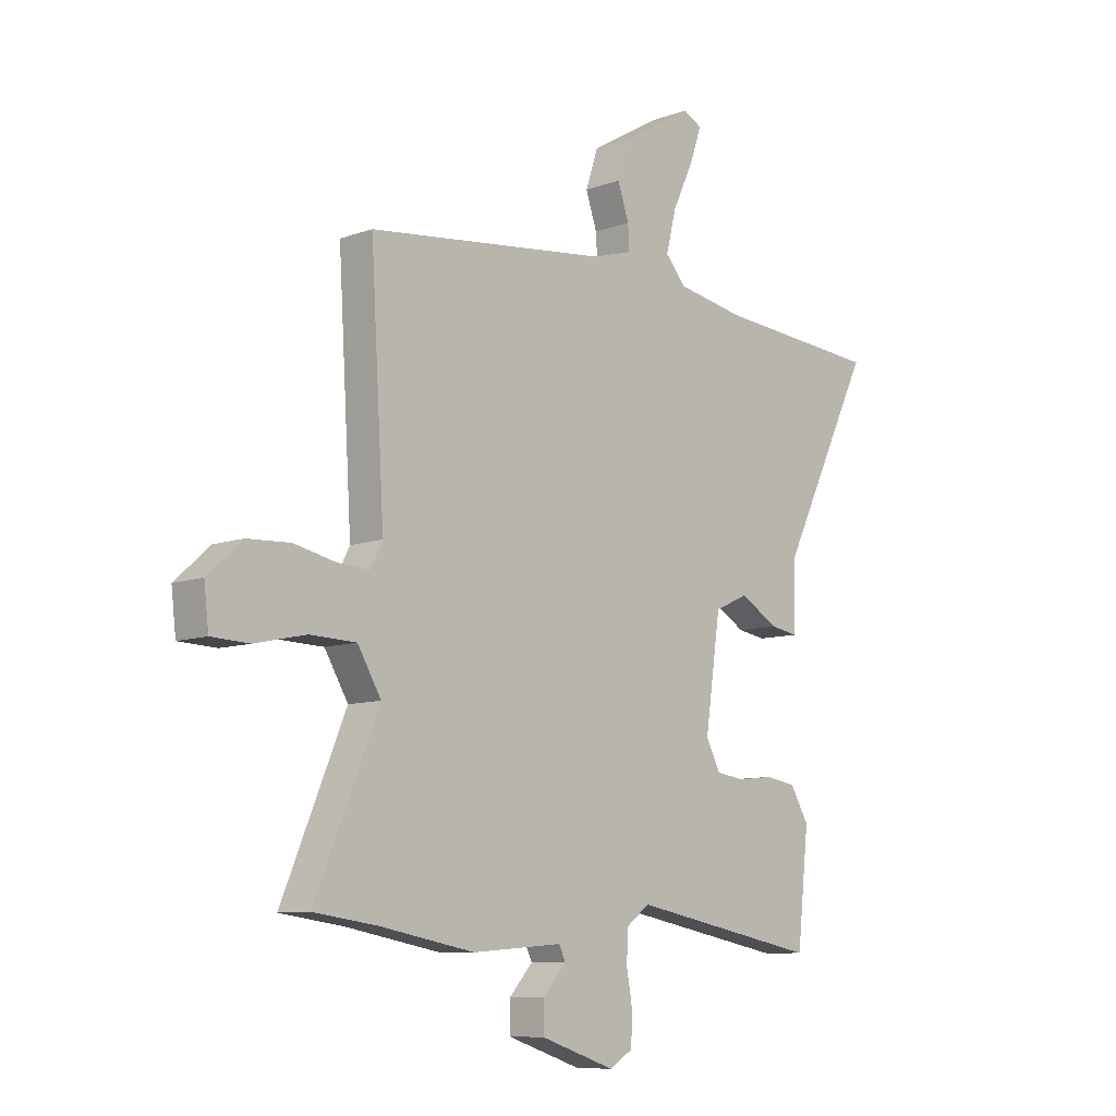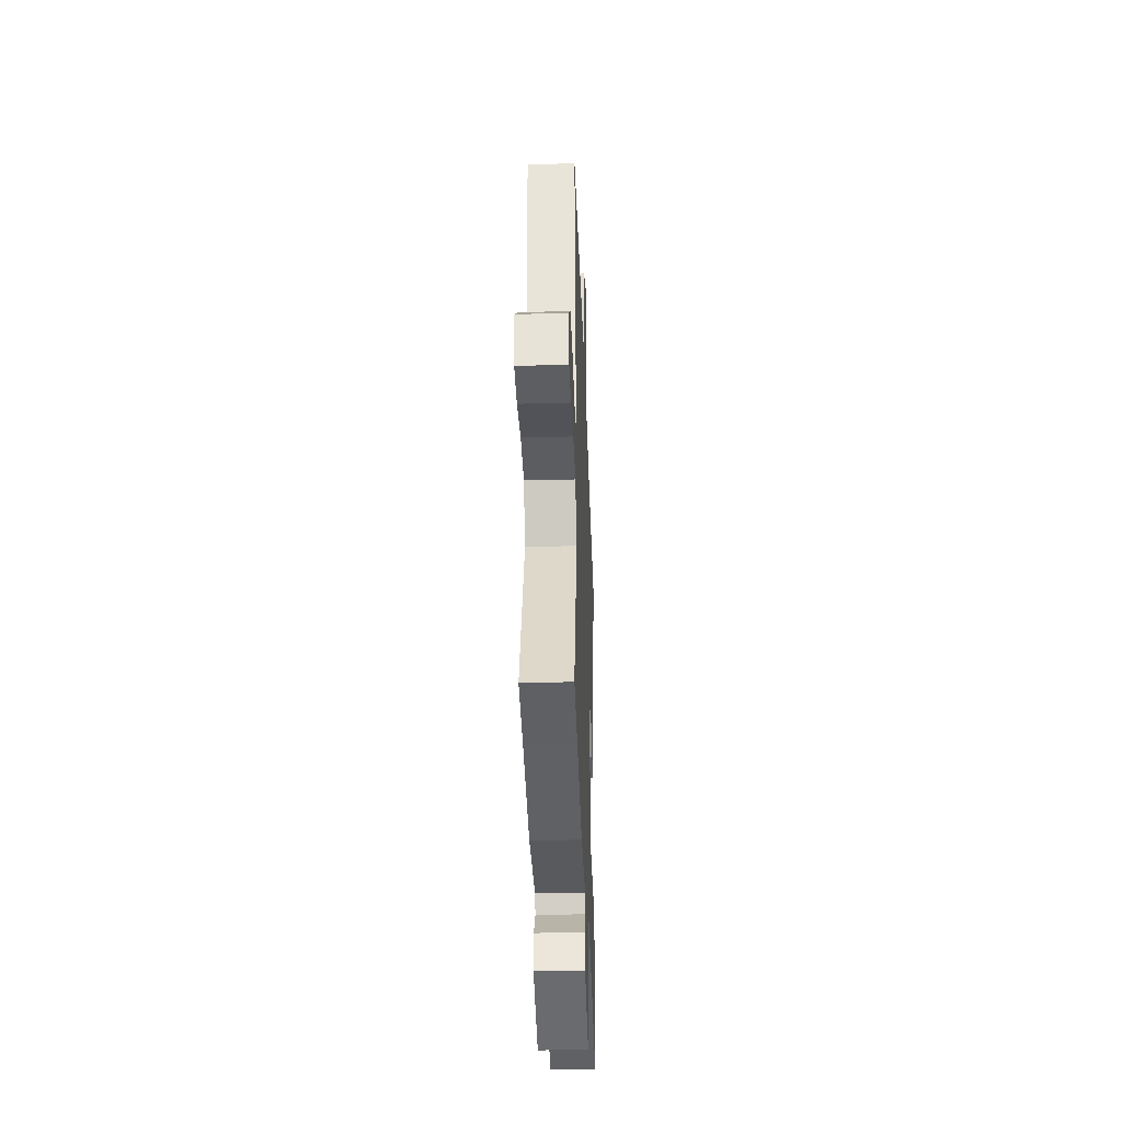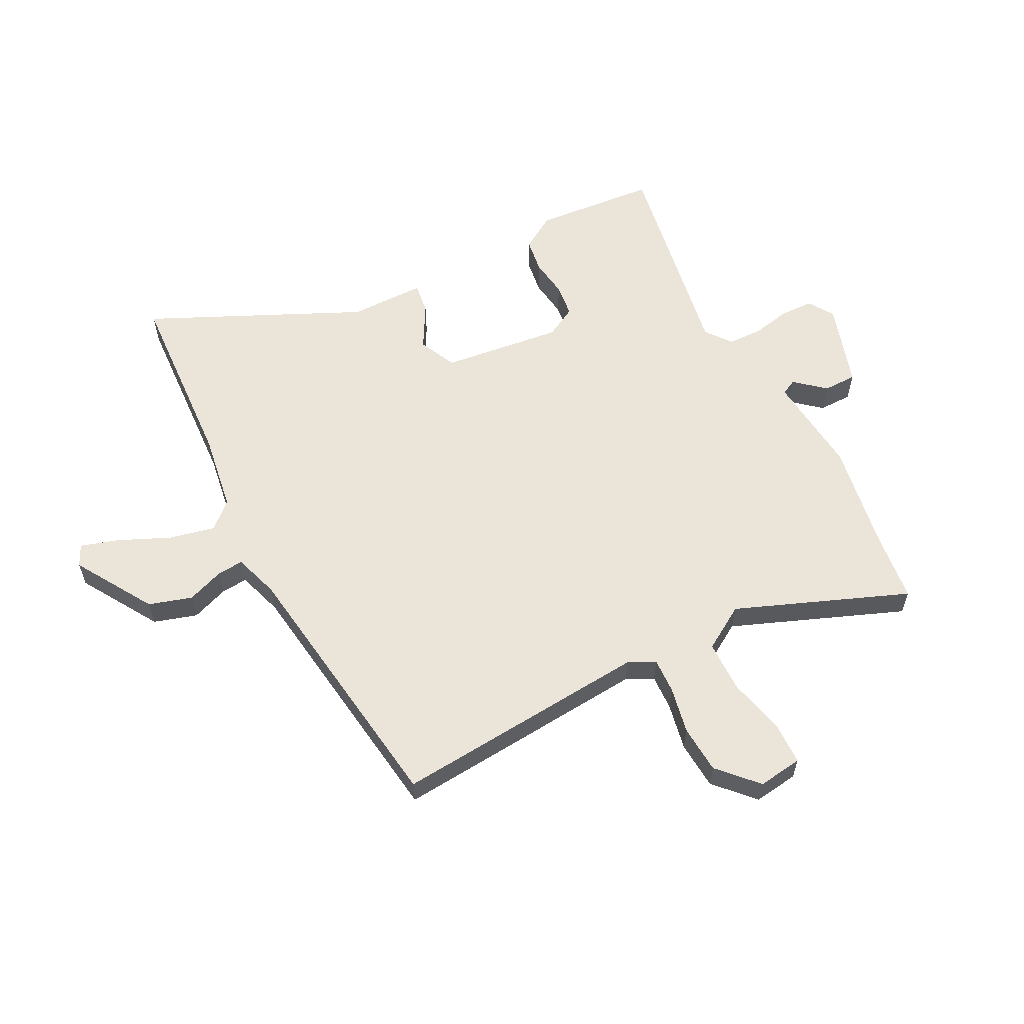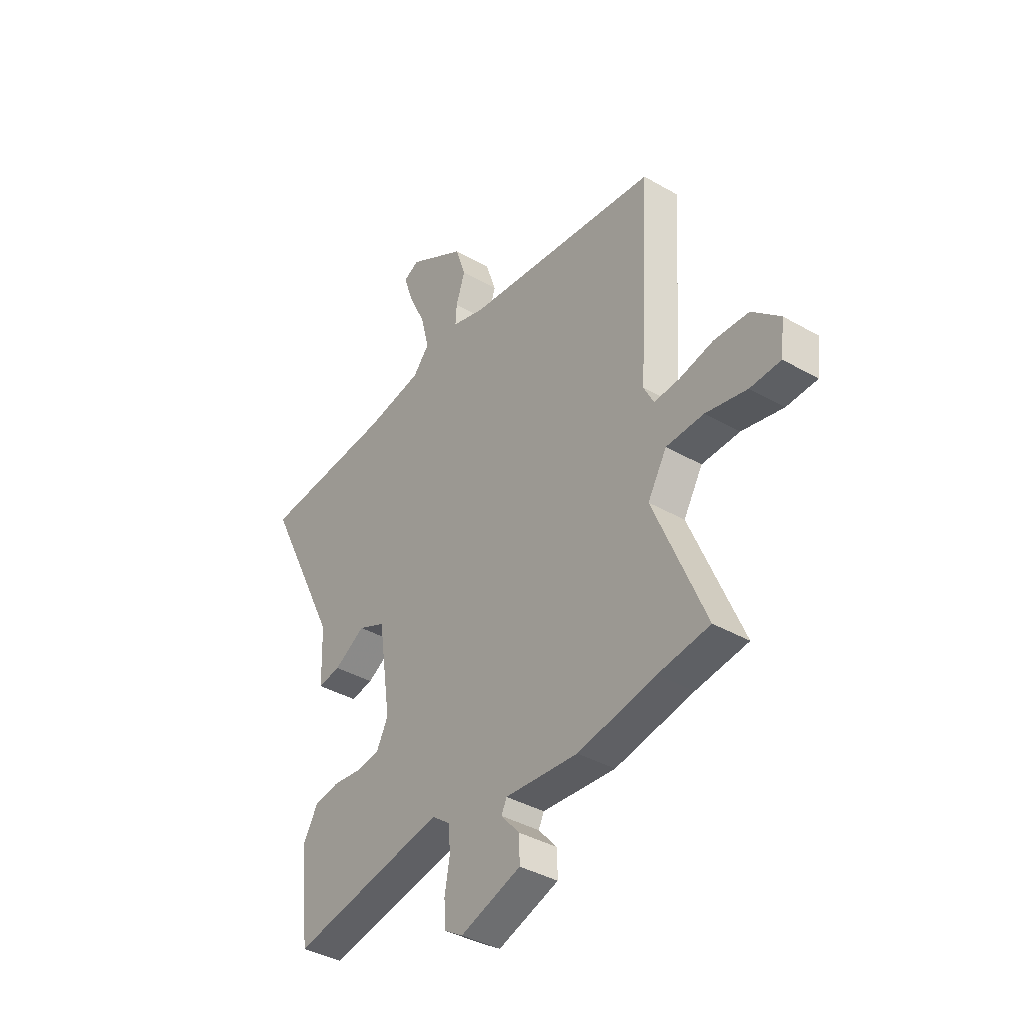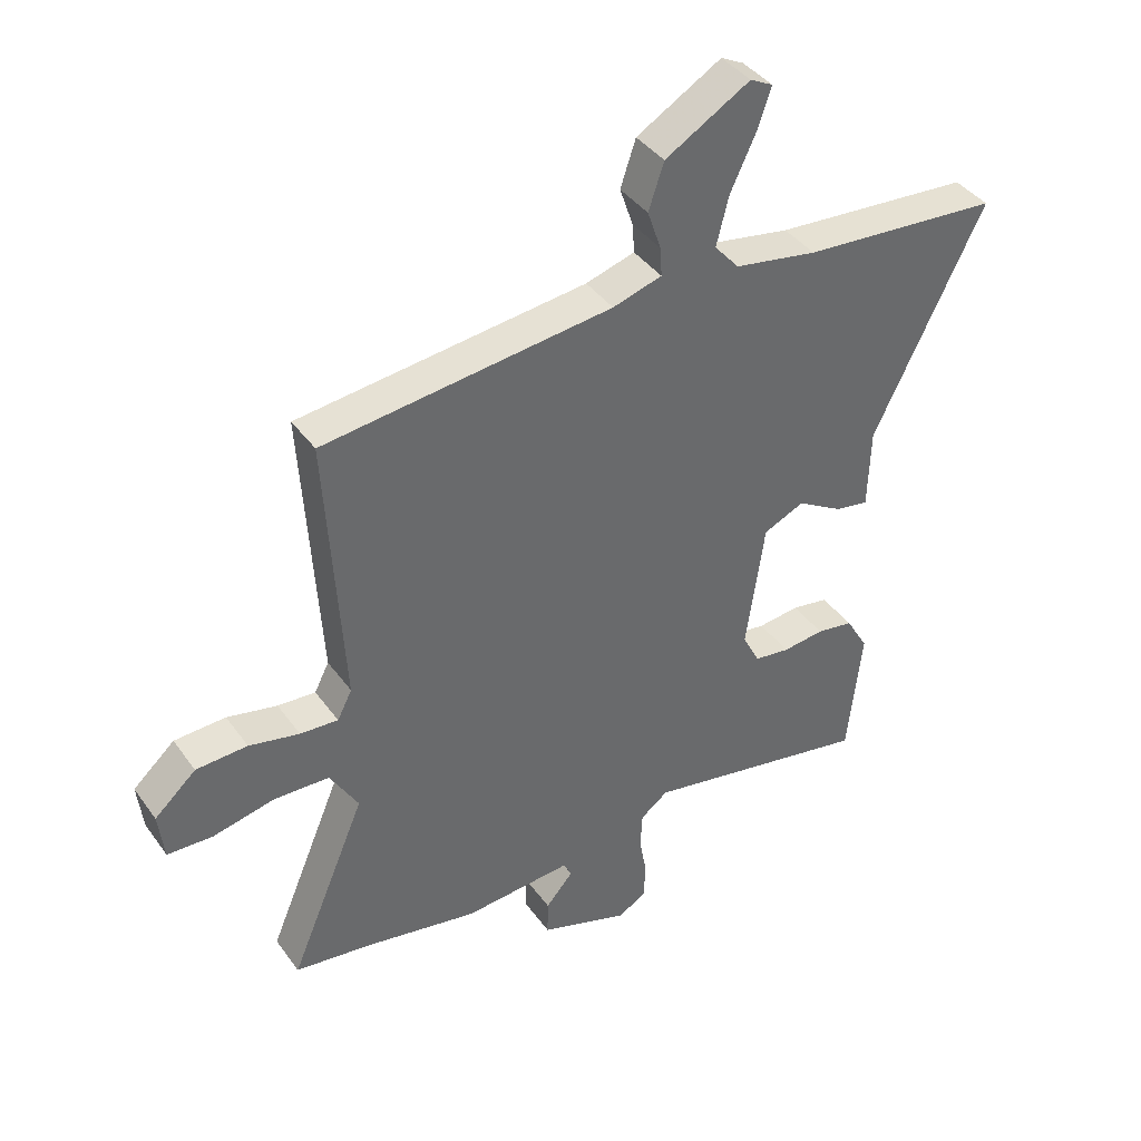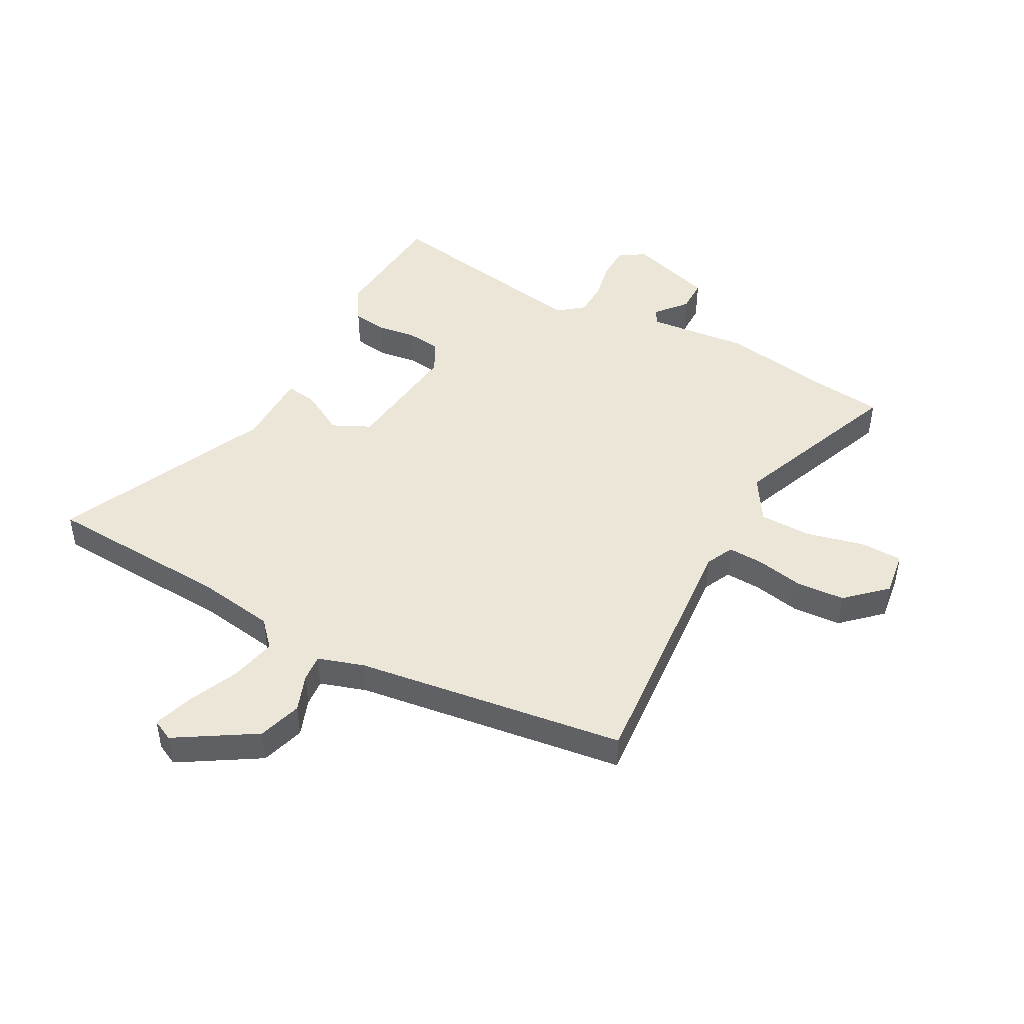
<metadata>
{"format":"obj","ext":"obj","renderer":"f3d","projection":"perspective","resolution":1024,"background":"white","views":[{"elev":-9.1,"azim":133.8,"up":"+Z"},{"elev":-35.0,"azim":92.0,"up":"+Z"},{"elev":59.6,"azim":61.5,"up":"+Y"},{"elev":-38.5,"azim":53.9,"up":"+Z"},{"elev":40.1,"azim":147.8,"up":"+Z"},{"elev":46.5,"azim":27.1,"up":"+Y"}]}
</metadata>
<code>
v 0.51 0.07 0.492
v 0.483 0.07 0.042
v 0.507 0.07 -0.005
v 0.569 0.07 -0.001
v 0.651 0.07 0.017
v 0.735 0.07 0.013
v 0.803 0.07 -0.048
v 0.794 0.07 -0.126
v 0.72 0.07 -0.129
v 0.62 0.07 -0.107
v 0.529 0.07 -0.11
v 0.483 0.07 -0.188
v 0.608 0.07 -0.485
v 0.484 0.07 -0.502
v 0.297 0.07 -0.537
v 0.121 0.07 -0.523
v 0.108 0.07 -0.55
v 0.153 0.07 -0.601
v 0.154 0.07 -0.659
v 0.008 0.07 -0.708
v -0.037 0.07 -0.68
v -0.04 0.07 -0.622
v -0.028 0.07 -0.555
v -0.031 0.07 -0.495
v -0.076 0.07 -0.461
v -0.448 0.07 -0.532
v -0.471 0.07 -0.32
v -0.435 0.07 -0.258
v -0.375 0.07 -0.248
v -0.307 0.07 -0.256
v -0.249 0.07 -0.248
v -0.221 0.07 -0.193
v -0.251 0.07 0.016
v -0.317 0.07 0.046
v -0.392 0.07 0.002
v -0.446 0.07 -0.007
v -0.45 0.07 0.125
v -0.629 0.07 0.49
v -0.307 0.07 0.515
v -0.172 0.07 0.539
v -0.132 0.07 0.585
v -0.152 0.07 0.665
v -0.193 0.07 0.752
v -0.216 0.07 0.819
v -0.179 0.07 0.838
v -0.041 0.07 0.757
v -0.016 0.07 0.682
v -0.038 0.07 0.617
v -0.041 0.07 0.57
v 0.039 0.07 0.546
v 0.51 0 0.492
v 0.483 0 0.042
v 0.507 0 -0.005
v 0.569 0 -0.001
v 0.651 0 0.017
v 0.735 0 0.013
v 0.803 0 -0.048
v 0.794 0 -0.126
v 0.72 0 -0.129
v 0.62 0 -0.107
v 0.529 0 -0.11
v 0.483 0 -0.188
v 0.608 0 -0.485
v 0.484 0 -0.502
v 0.297 0 -0.537
v 0.121 0 -0.523
v 0.108 0 -0.55
v 0.153 0 -0.601
v 0.154 0 -0.659
v 0.008 0 -0.708
v -0.037 0 -0.68
v -0.04 0 -0.622
v -0.028 0 -0.555
v -0.031 0 -0.495
v -0.076 0 -0.461
v -0.448 0 -0.532
v -0.471 0 -0.32
v -0.435 0 -0.258
v -0.375 0 -0.248
v -0.307 0 -0.256
v -0.249 0 -0.248
v -0.221 0 -0.193
v -0.251 0 0.016
v -0.317 0 0.046
v -0.392 0 0.002
v -0.446 0 -0.007
v -0.45 0 0.125
v -0.629 0 0.49
v -0.307 0 0.515
v -0.172 0 0.539
v -0.132 0 0.585
v -0.152 0 0.665
v -0.193 0 0.752
v -0.216 0 0.819
v -0.179 0 0.838
v -0.041 0 0.757
v -0.016 0 0.682
v -0.038 0 0.617
v -0.041 0 0.57
v 0.039 0 0.546
f 45 46 47 48
f 45 48 49
f 42 43 44 45
f 41 42 45 49
f 40 41 49 50
f 37 38 39
f 34 35 36 37
f 33 34 37 39
f 32 33 39 40
f 27 28 29 30
f 25 26 27 30
f 24 25 30 31
f 20 21 22 23
f 20 23 24
f 17 18 19 20
f 16 17 20 24
f 14 15 16 24
f 12 13 14 24
f 11 12 24 31
f 7 8 9 10
f 7 10 11
f 4 5 6 7
f 3 4 7 11
f 2 3 11 31
f 32 40 50 1
f 1 2 31 32
f 98 97 96 95
f 99 98 95
f 95 94 93 92
f 99 95 92 91
f 100 99 91 90
f 89 88 87
f 87 86 85 84
f 89 87 84 83
f 90 89 83 82
f 80 79 78 77
f 80 77 76 75
f 81 80 75 74
f 73 72 71 70
f 74 73 70
f 70 69 68 67
f 74 70 67 66
f 74 66 65 64
f 74 64 63 62
f 81 74 62 61
f 60 59 58 57
f 61 60 57
f 57 56 55 54
f 61 57 54 53
f 81 61 53 52
f 51 100 90 82
f 82 81 52 51
f 1 51 52 2
f 2 52 53 3
f 3 53 54 4
f 4 54 55 5
f 5 55 56 6
f 6 56 57 7
f 7 57 58 8
f 8 58 59 9
f 9 59 60 10
f 10 60 61 11
f 11 61 62 12
f 12 62 63 13
f 13 63 64 14
f 14 64 65 15
f 15 65 66 16
f 16 66 67 17
f 17 67 68 18
f 18 68 69 19
f 19 69 70 20
f 20 70 71 21
f 21 71 72 22
f 22 72 73 23
f 23 73 74 24
f 24 74 75 25
f 25 75 76 26
f 26 76 77 27
f 27 77 78 28
f 28 78 79 29
f 29 79 80 30
f 30 80 81 31
f 31 81 82 32
f 32 82 83 33
f 33 83 84 34
f 34 84 85 35
f 35 85 86 36
f 36 86 87 37
f 37 87 88 38
f 38 88 89 39
f 39 89 90 40
f 40 90 91 41
f 41 91 92 42
f 42 92 93 43
f 43 93 94 44
f 44 94 95 45
f 45 95 96 46
f 46 96 97 47
f 47 97 98 48
f 48 98 99 49
f 49 99 100 50
f 50 100 51 1

</code>
